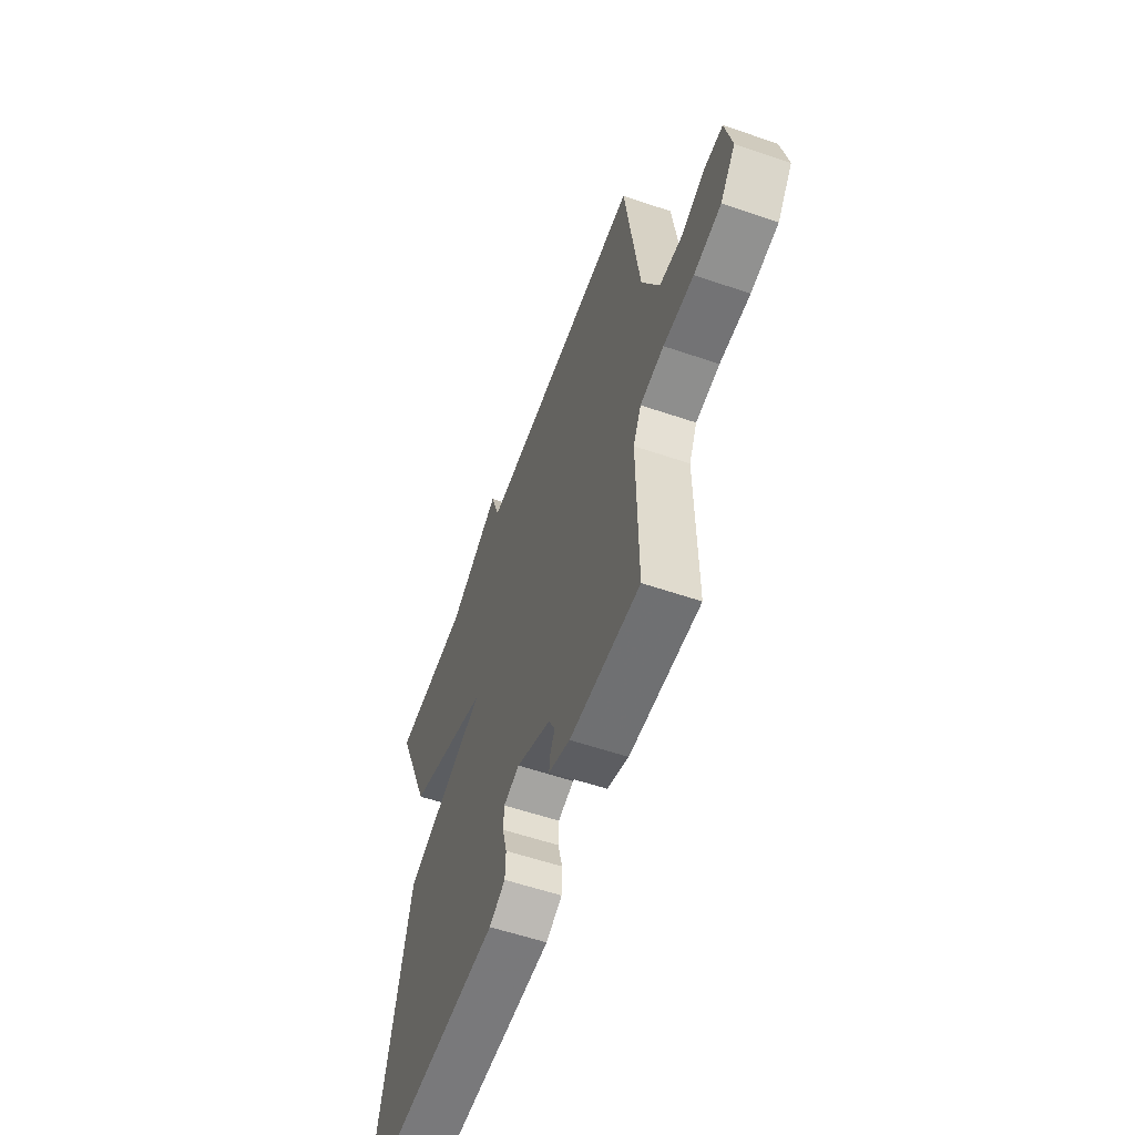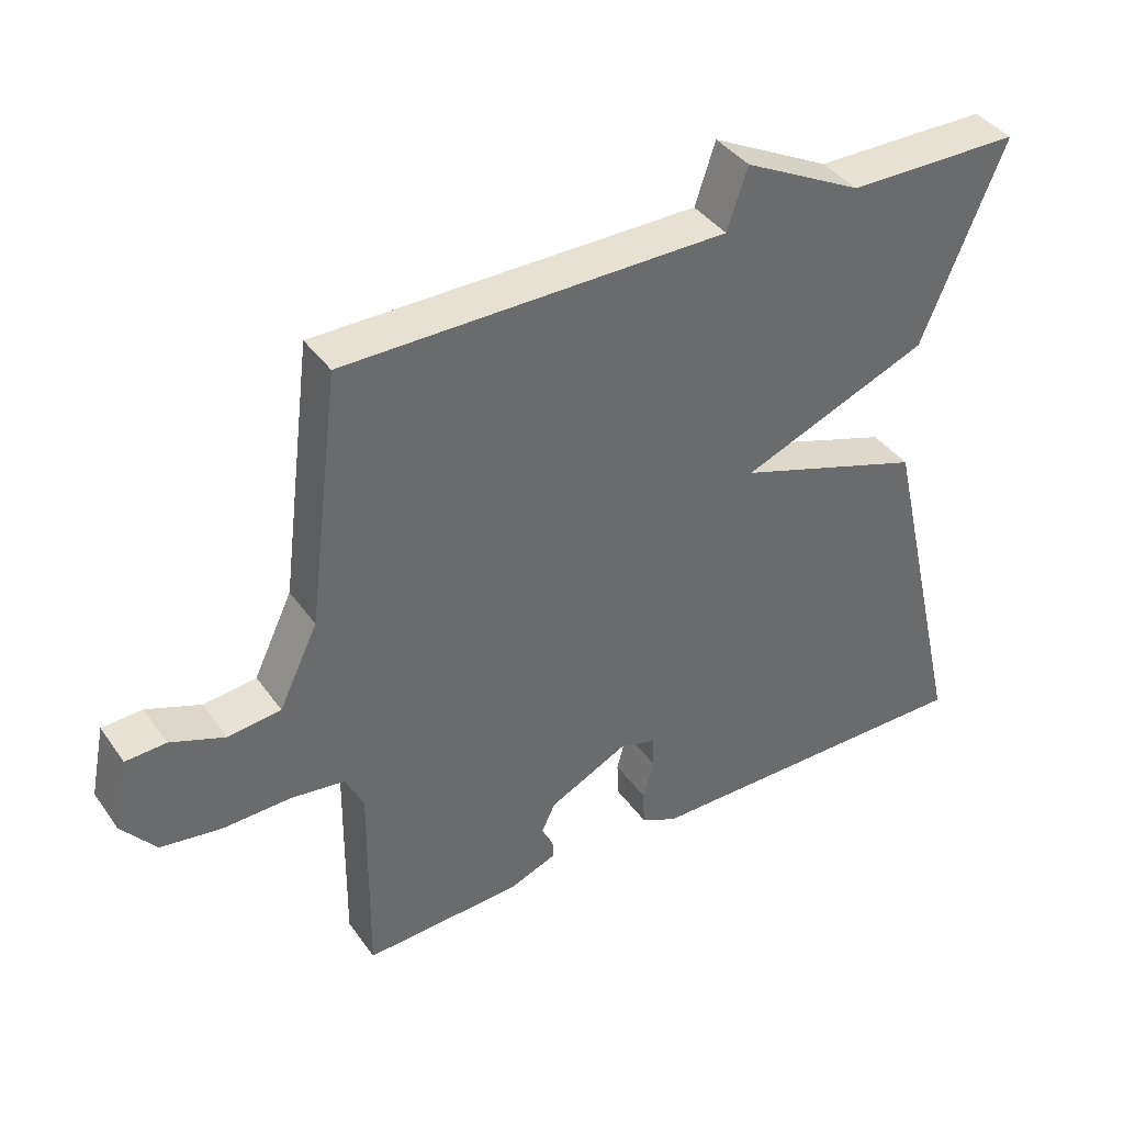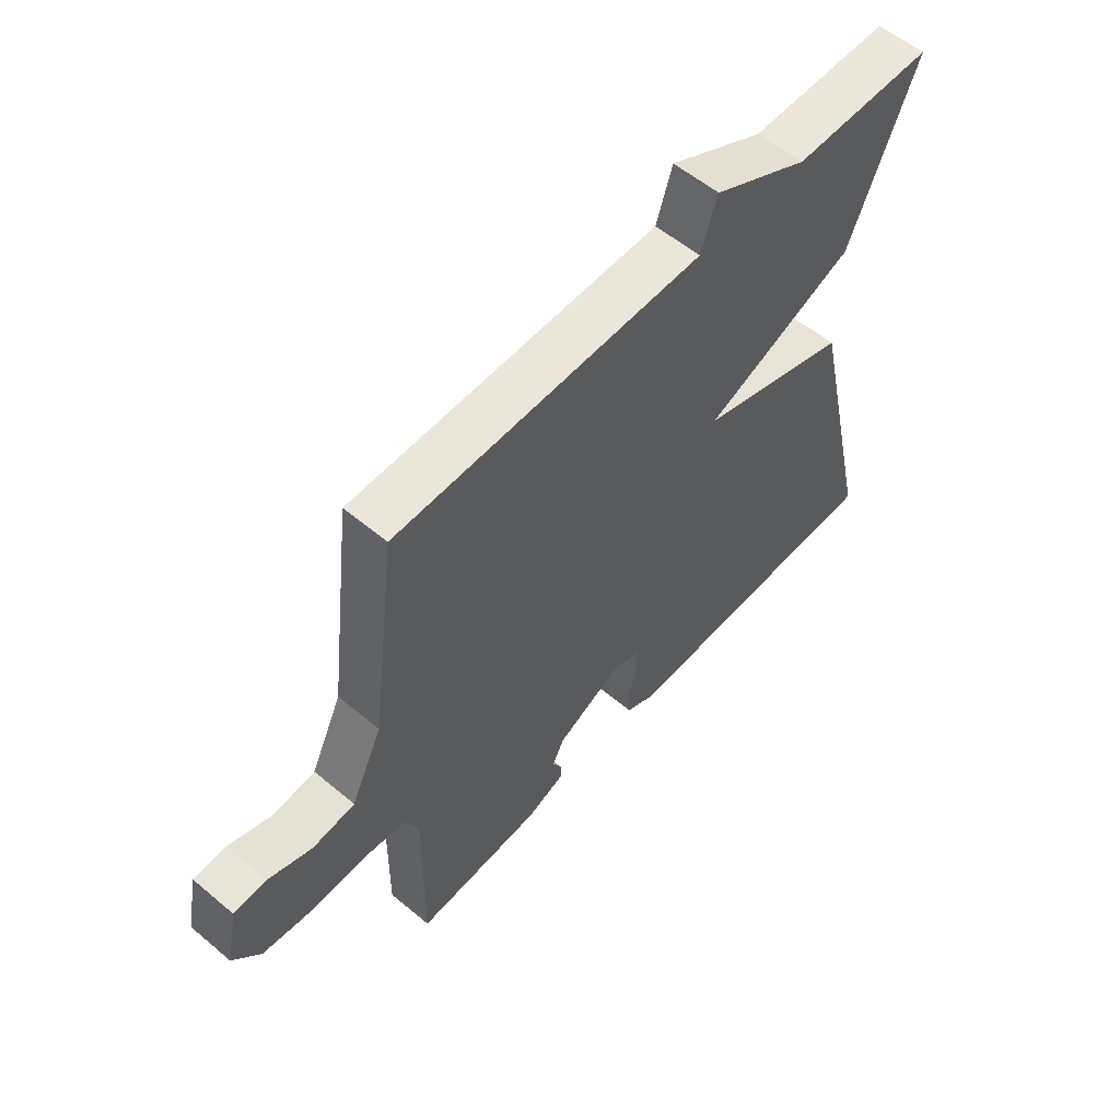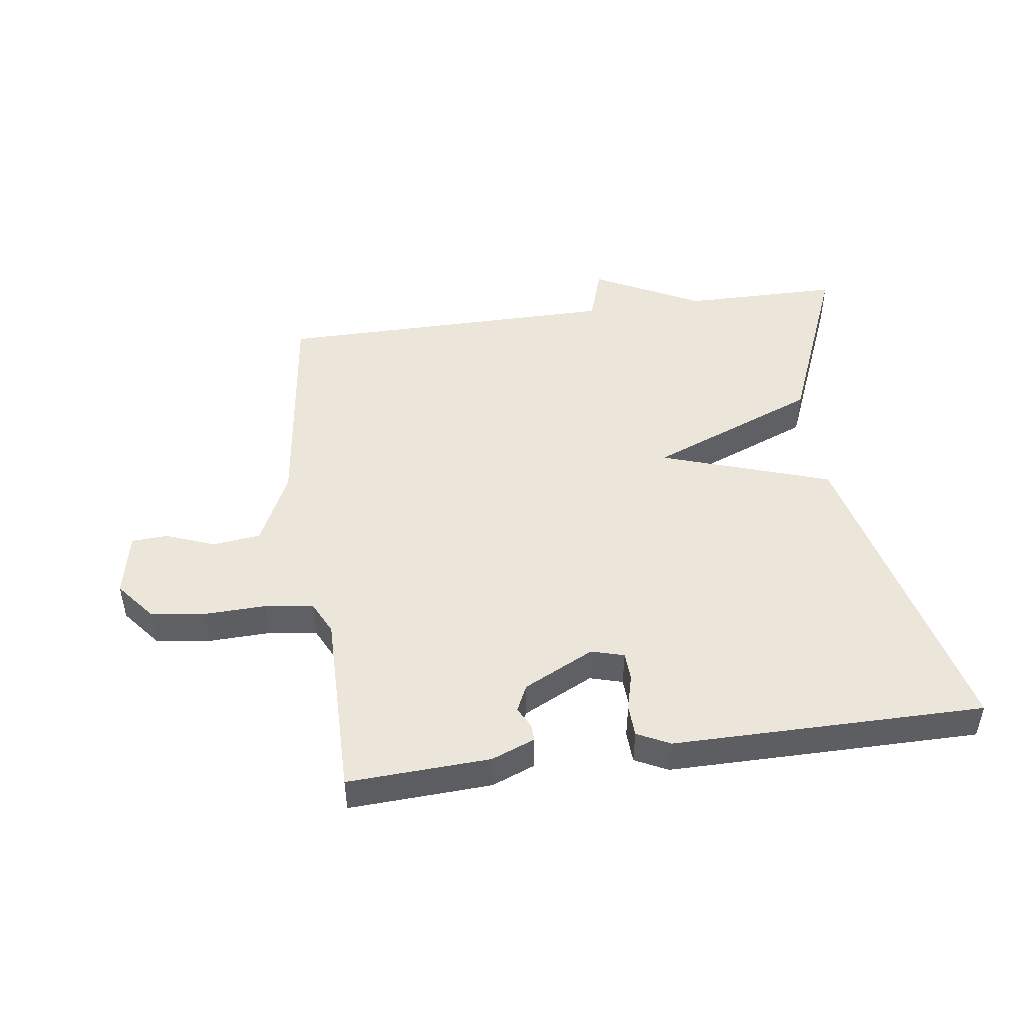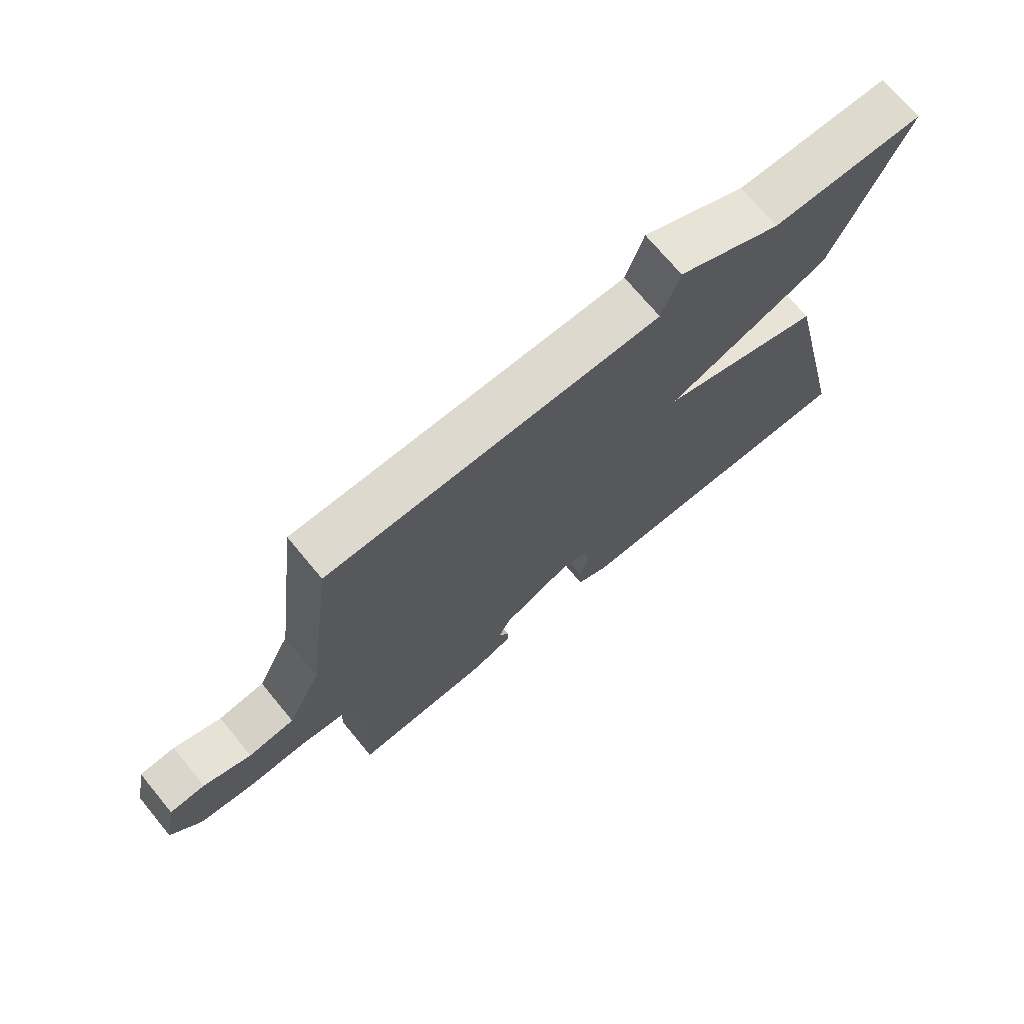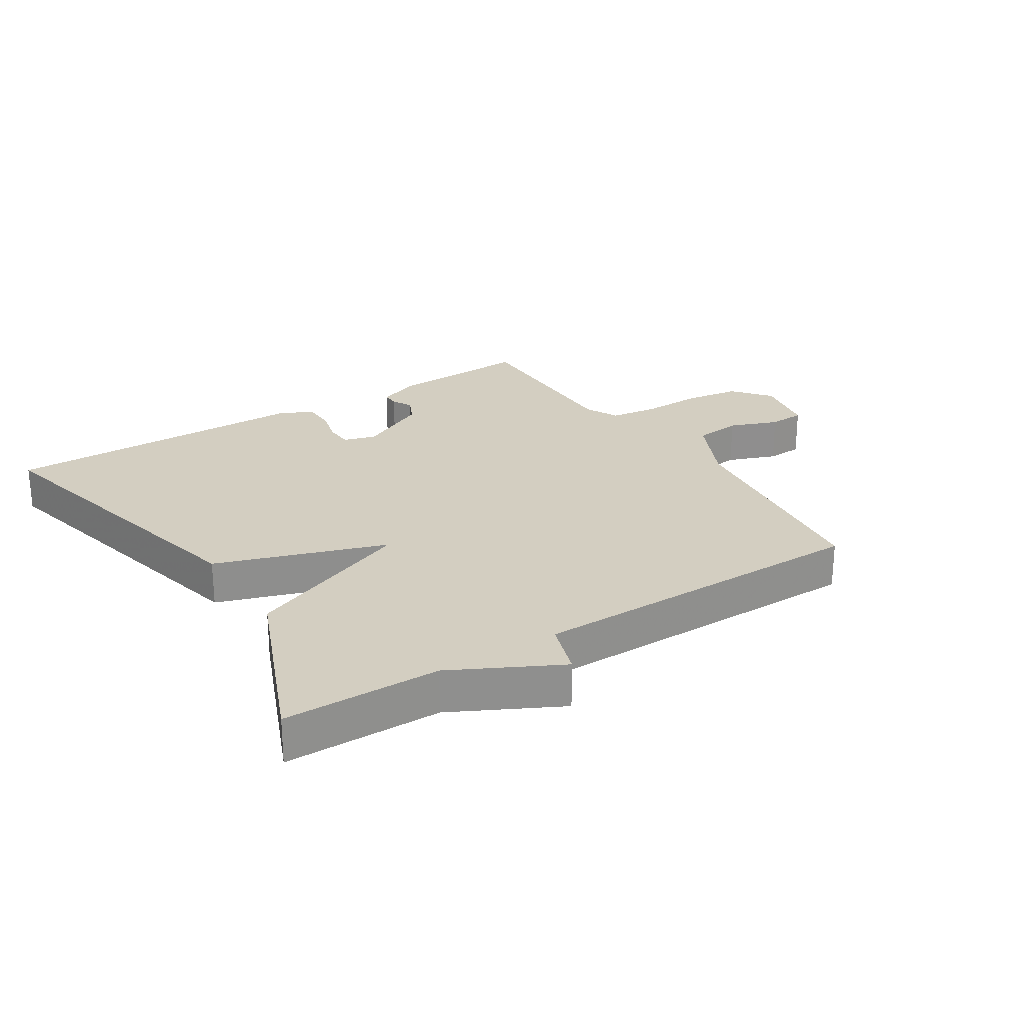
<metadata>
{"format":"obj","ext":"obj","renderer":"f3d","projection":"perspective","resolution":1024,"background":"white","views":[{"elev":-57.7,"azim":70.5,"up":"+Z"},{"elev":39.6,"azim":148.2,"up":"+Z"},{"elev":56.8,"azim":131.1,"up":"+Z"},{"elev":47.5,"azim":172.0,"up":"+Y"},{"elev":71.5,"azim":140.4,"up":"+Z"},{"elev":25.2,"azim":-32.6,"up":"+Y"}]}
</metadata>
<code>
v 0.5 0.07 0.5
v 0.546 0.07 0.136
v 0.602 0.07 0.019
v 0.678 0.07 0.01
v 0.756 0.07 0.04
v 0.814 0.07 0.037
v 0.835 0.07 -0.066
v 0.786 0.07 -0.127
v 0.698 0.07 -0.14
v 0.6 0.07 -0.137
v 0.523 0.07 -0.147
v 0.497 0.07 -0.201
v 0.5 0.07 -0.5
v 0.273 0.07 -0.489
v 0.204 0.07 -0.462
v 0.205 0.07 -0.435
v 0.222 0.07 -0.402
v 0.202 0.07 -0.36
v 0.089 0.07 -0.304
v 0.037 0.07 -0.319
v 0.035 0.07 -0.364
v 0.05 0.07 -0.422
v 0.048 0.07 -0.473
v -0.004 0.07 -0.499
v -0.5 0.07 -0.5
v -0.381 0.07 0.013
v -0.11 0.07 0.104
v -0.381 0.07 0.213
v -0.5 0.07 0.5
v -0.249 0.07 0.502
v -0.078 0.07 0.59
v -0.049 0.07 0.502
v 0.5 0 0.5
v 0.546 0 0.136
v 0.602 0 0.019
v 0.678 0 0.01
v 0.756 0 0.04
v 0.814 0 0.037
v 0.835 0 -0.066
v 0.786 0 -0.127
v 0.698 0 -0.14
v 0.6 0 -0.137
v 0.523 0 -0.147
v 0.497 0 -0.201
v 0.5 0 -0.5
v 0.273 0 -0.489
v 0.204 0 -0.462
v 0.205 0 -0.435
v 0.222 0 -0.402
v 0.202 0 -0.36
v 0.089 0 -0.304
v 0.037 0 -0.319
v 0.035 0 -0.364
v 0.05 0 -0.422
v 0.048 0 -0.473
v -0.004 0 -0.499
v -0.5 0 -0.5
v -0.381 0 0.013
v -0.11 0 0.104
v -0.381 0 0.213
v -0.5 0 0.5
v -0.249 0 0.502
v -0.078 0 0.59
v -0.049 0 0.502
f 30 31 32
f 32 1 2
f 30 32 2
f 29 30 2
f 28 29 2
f 27 28 2
f 25 26 27
f 24 25 27
f 23 24 27
f 22 23 27
f 21 22 27
f 20 21 27
f 27 2 3
f 20 27 3
f 19 20 3
f 18 19 3 4
f 17 18 4
f 15 16 17
f 14 15 17
f 13 14 17
f 12 13 17
f 11 12 17
f 11 17 4
f 5 6 7
f 4 5 7
f 11 4 7
f 10 11 7
f 7 8 9 10
f 64 63 62
f 34 33 64
f 34 64 62
f 34 62 61
f 34 61 60
f 34 60 59
f 59 58 57
f 59 57 56
f 59 56 55
f 59 55 54
f 59 54 53
f 59 53 52
f 35 34 59
f 35 59 52
f 35 52 51
f 36 35 51 50
f 36 50 49
f 49 48 47
f 49 47 46
f 49 46 45
f 49 45 44
f 49 44 43
f 36 49 43
f 39 38 37
f 39 37 36
f 39 36 43
f 39 43 42
f 42 41 40 39
f 1 33 34 2
f 2 34 35 3
f 3 35 36 4
f 4 36 37 5
f 5 37 38 6
f 6 38 39 7
f 7 39 40 8
f 8 40 41 9
f 9 41 42 10
f 10 42 43 11
f 11 43 44 12
f 12 44 45 13
f 13 45 46 14
f 14 46 47 15
f 15 47 48 16
f 16 48 49 17
f 17 49 50 18
f 18 50 51 19
f 19 51 52 20
f 20 52 53 21
f 21 53 54 22
f 22 54 55 23
f 23 55 56 24
f 24 56 57 25
f 25 57 58 26
f 26 58 59 27
f 27 59 60 28
f 28 60 61 29
f 29 61 62 30
f 30 62 63 31
f 31 63 64 32
f 32 64 33 1

</code>
